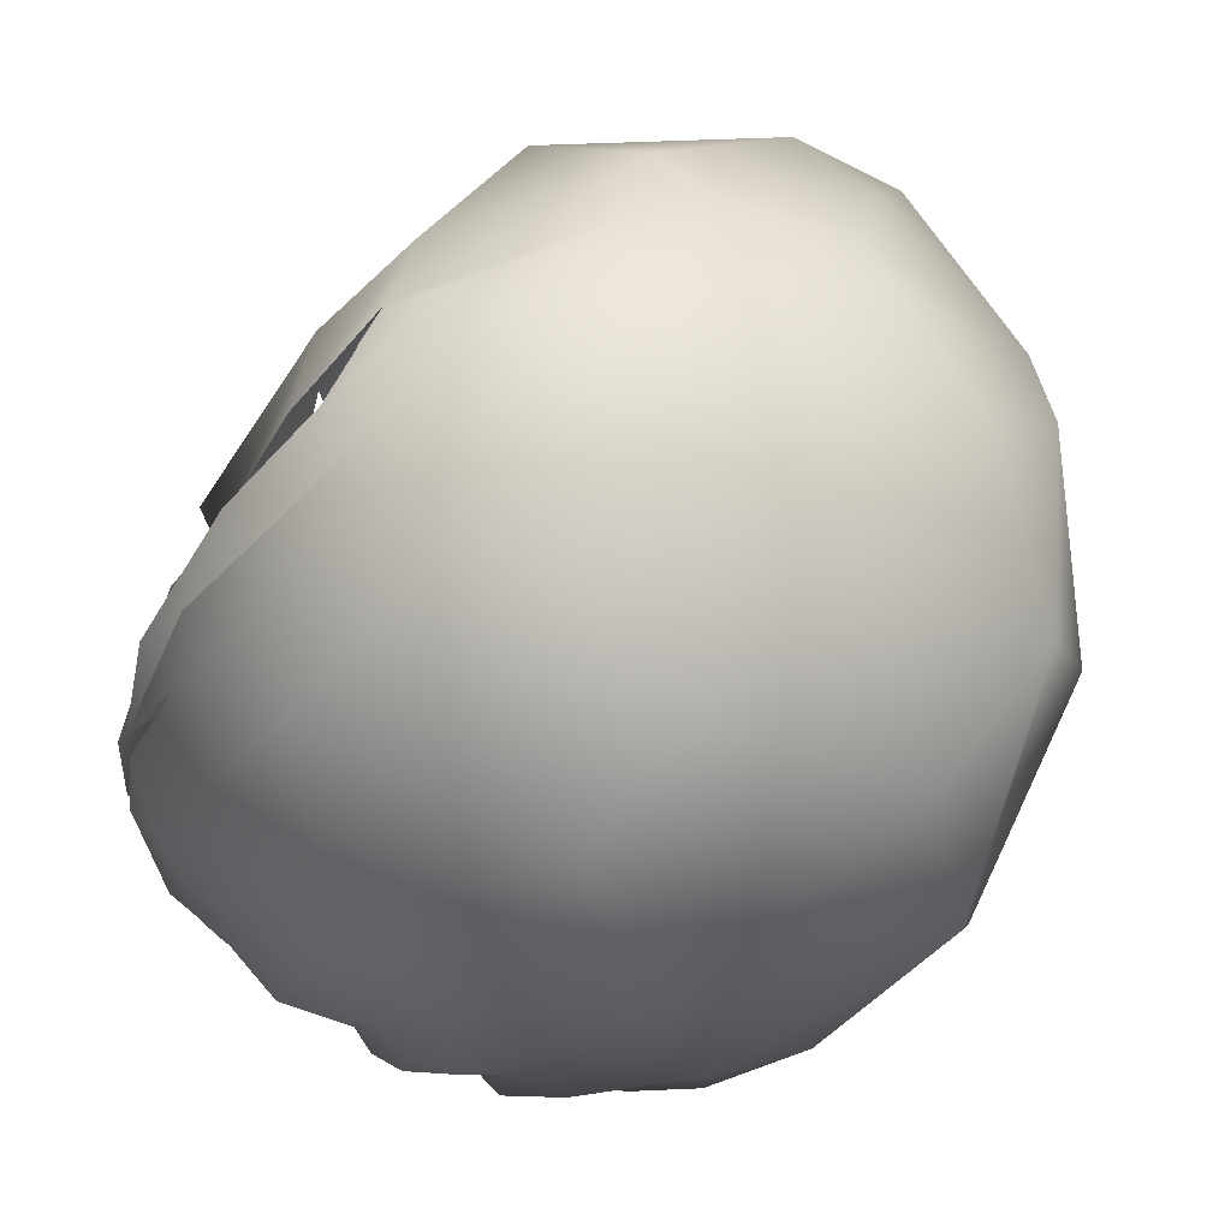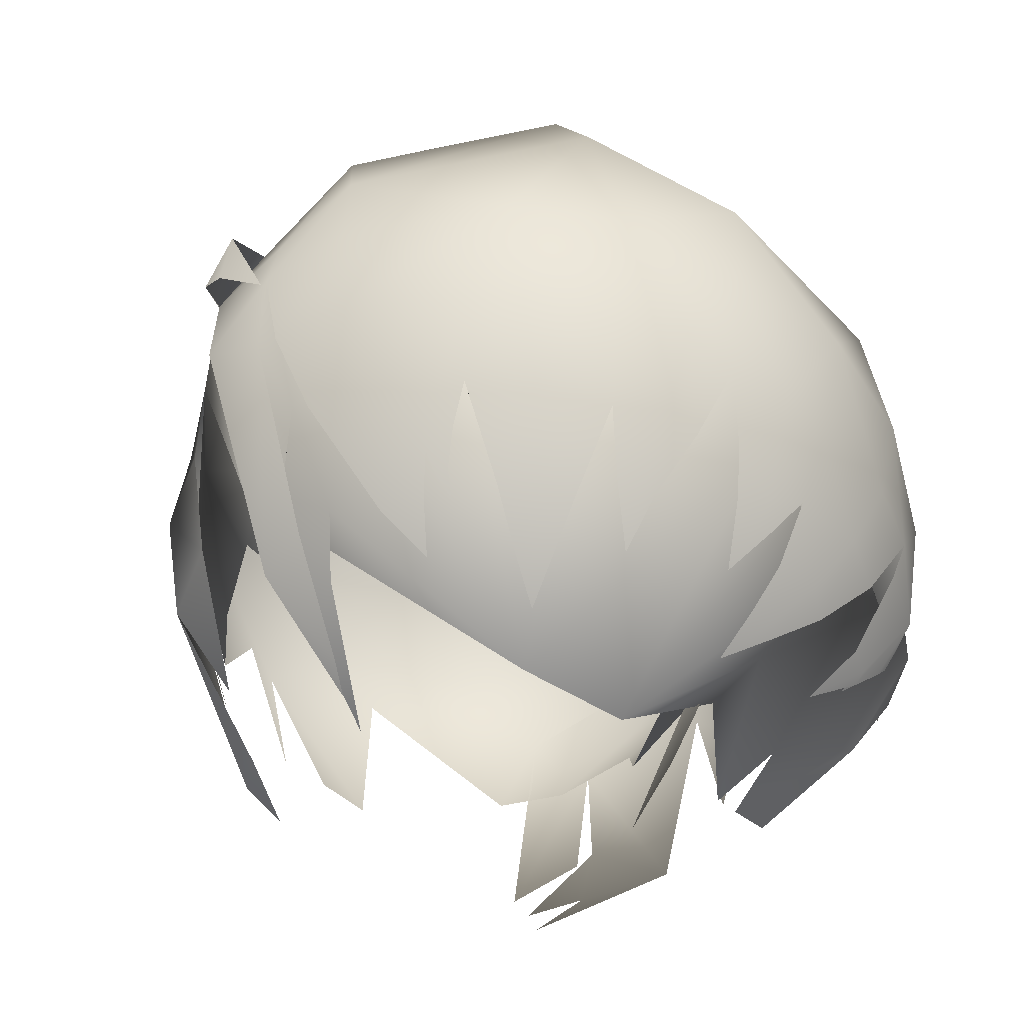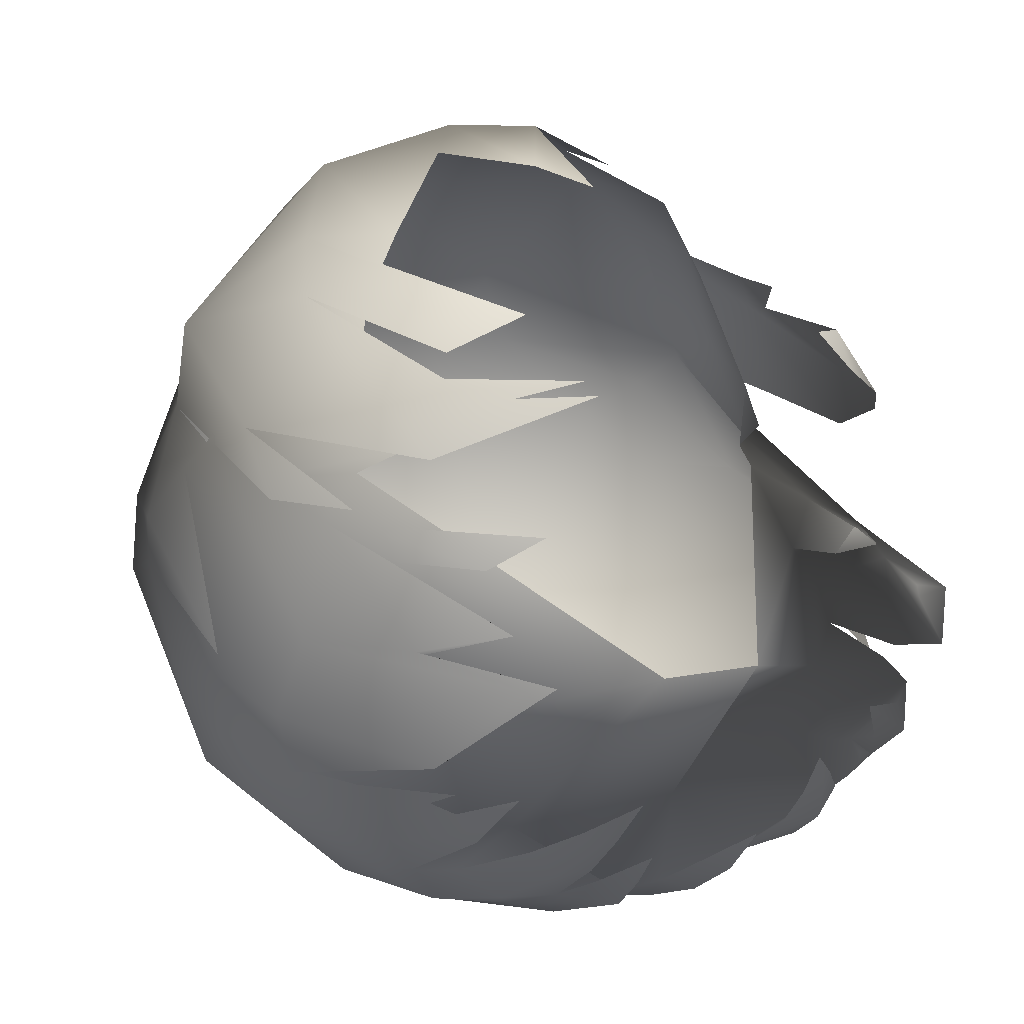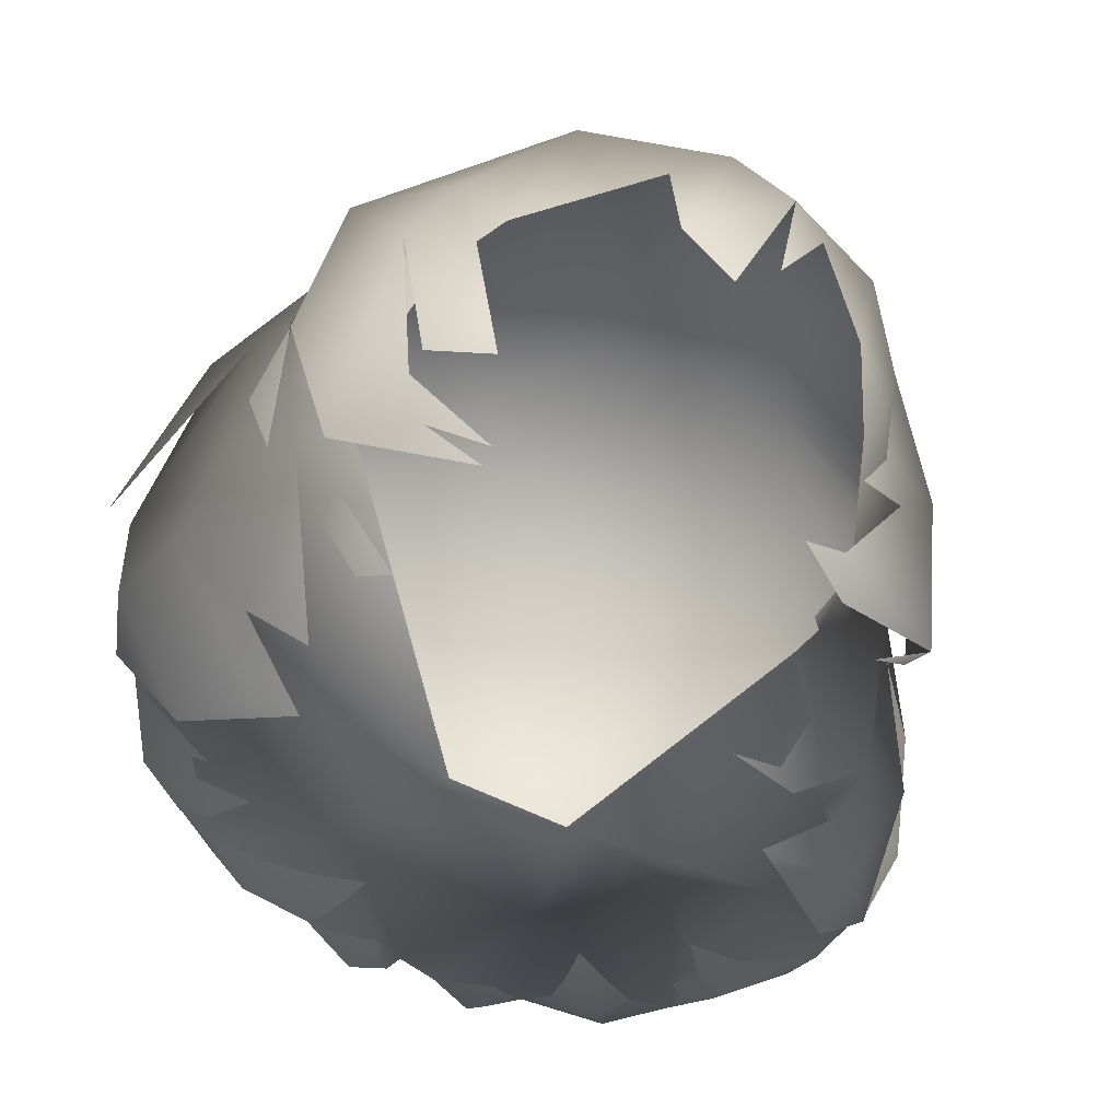
<metadata>
{"format":"obj","ext":"obj","renderer":"f3d","projection":"perspective","resolution":1024,"background":"white","views":[{"elev":-32.0,"azim":147.1,"up":"+Z"},{"elev":-51.4,"azim":147.3,"up":"+Y"},{"elev":11.6,"azim":-32.9,"up":"+Z"},{"elev":-68.4,"azim":-23.2,"up":"+Y"}]}
</metadata>
<code>
g NPC_W1_Lady_Hair_A_Lod1
v -0.06469 1.452 -0.06819
v -0.06469 1.452 -0.06819
v -0.06469 1.452 -0.06819
v 0.07872 1.439 -0.033
v 0.1084 1.53 -0.05549
v 0.005468 1.608 0.06329
v 0.07602 1.539 0.02031
v 0.07602 1.539 0.02031
v -0.06098 1.485 -0.04295
v -0.06098 1.485 -0.04295
v -0.06098 1.485 -0.04295
v -0.01296 1.442 -0.09088
v -0.01296 1.442 -0.09088
v 0.05718 1.425 -0.02996
v 0.05718 1.425 -0.02996
v 0.004343 1.565 0.08342
v -0.02993 1.483 -0.1118
v -0.04367 1.444 -0.006419
v 0.06263 1.543 0.04973
v 0.08842 1.54 -0.07945
v -0.02728 1.464 -0.1041
v -0.02728 1.464 -0.1041
v -0.0468 1.622 -0.05855
v 0.04536 1.446 0.03648
v 0.08721 1.463 -0.06507
v 0.08721 1.463 -0.06507
v 0.1042 1.497 -0.06766
v 0.1019 1.508 -0.03541
v -0.01105 1.546 0.07731
v -0.06878 1.522 0.02914
v -0.06878 1.522 0.02914
v -0.06878 1.522 0.02914
v -0.05911 1.451 -0.08099
v -0.05911 1.451 -0.08099
v -0.08946 1.481 -0.03309
v 0.08337 1.584 0.002201
v 0.08337 1.584 0.002201
v 0.08337 1.584 0.002201
v 0.05106 1.436 -0.06037
v 0.05106 1.436 -0.06037
v 0.07707 1.593 -0.05588
v -0.05011 1.448 0.02684
v -0.05504 1.47 0.03553
v -0.03414 1.441 -0.0802
v -0.03414 1.441 -0.0802
v 0.06194 1.463 -0.07764
v 0.06194 1.463 -0.07764
v -0.07858 1.564 0.03388
v -0.03729 1.449 -0.09331
v 0.006692 1.498 0.07033
v 0.04607 1.443 -0.08268
v 0.04607 1.443 -0.08268
v -0.06209 1.502 -0.01126
v 3.961e-06 1.484 -0.1157
v 3.961e-06 1.484 -0.1157
v 3.961e-06 1.484 -0.1157
v 3.961e-06 1.484 -0.1157
v -0.006927 1.622 0.04212
v -0.08573 1.513 -0.08299
v -0.05156 1.428 -0.03834
v -0.05156 1.428 -0.03834
v 0.05387 1.445 -0.01585
v 0.05387 1.445 -0.01585
v -0.05581 1.47 0.02933
v 0.05401 1.515 0.04344
v 0.05401 1.515 0.04344
v -0.00876 1.454 -0.1019
v -0.00876 1.454 -0.1019
v 0.0639 1.509 -0.004288
v -0.06038 1.515 -0.1062
v 0.06511 1.441 -0.06266
v 0.06511 1.441 -0.06266
v 0.05314 1.442 -0.07431
v 0.05314 1.442 -0.07431
v 0.05314 1.442 -0.07431
v 0.05191 1.421 -0.02524
v 0.05191 1.421 -0.02524
v 0.07945 1.525 0.03156
v -0.03366 1.569 0.07358
v -0.0005031 1.545 -0.123
v 0.05134 1.623 -0.05816
v -0.04072 1.457 0.04505
v 0.05752 1.495 -0.007277
v 0.05752 1.495 -0.007277
v 0.05752 1.495 -0.007277
v 0.05752 1.495 -0.007277
v 0.03562 1.569 -0.1097
v 0.06345 1.452 0.01405
v -0.01516 1.453 -0.106
v 0.02895 1.443 -0.08877
v 0.02895 1.443 -0.08877
v 0.03488 1.441 0.03734
v 0.01549 1.483 -0.1189
v -0.0525 1.483 -0.106
v 0.06401 1.557 0.05024
v 0.1096 1.512 -0.05417
v 0.02006 1.546 0.08338
v 0.0328 1.432 -0.07747
v 0.03942 1.442 -0.08945
v 0.06425 1.507 0.0126
v -0.08218 1.545 0.00526
v -0.08218 1.545 0.00526
v 0.08273 1.481 -0.02271
v 0.08273 1.481 -0.02271
v 0.08273 1.481 -0.02271
v -0.09541 1.554 -0.02659
v -0.09541 1.554 -0.02659
v -0.01499 1.483 -0.1173
v -0.04929 1.462 -0.01707
v -0.02397 1.49 -0.0941
v -0.02397 1.49 -0.0941
v -0.02397 1.49 -0.0941
v 0.01133 1.448 -0.09615
v 0.01133 1.448 -0.09615
v -0.07056 1.504 -0.009979
v -0.07056 1.504 -0.009979
v -0.07056 1.504 -0.009979
v -0.08452 1.588 -0.03621
v 0.09727 1.483 -0.06448
v 0.09727 1.483 -0.06448
v -0.03075 1.441 -0.08462
v -0.06189 1.502 0.01826
v -0.06189 1.502 0.01826
v 0.02675 1.426 -0.06736
v 0.02675 1.426 -0.06736
v 0.02675 1.426 -0.06736
v -0.07741 1.524 -0.001415
v -0.07741 1.524 -0.001415
v -0.07741 1.524 -0.001415
v 0.07652 1.602 -0.008687
v 0.07652 1.602 -0.008687
v 0.07652 1.602 -0.008687
v 0.01613 1.448 -0.1009
v 0.07483 1.459 -0.02818
v 0.07483 1.459 -0.02818
v 0.03081 1.547 0.07624
v 0.003724 1.638 0.002802
v 0.003724 1.638 0.002802
v -0.09203 1.482 -0.06584
v -0.09203 1.482 -0.06584
v -0.06933 1.462 -0.03444
v -0.06933 1.462 -0.03444
v -0.02892 1.602 -0.09065
v -0.07465 1.445 -0.05826
v -0.07465 1.445 -0.05826
v -0.07465 1.445 -0.05826
v 0.08914 1.483 -0.08154
v -0.06477 1.471 -0.09233
v -0.06477 1.471 -0.09233
v -0.08112 1.47 -0.06757
v -0.08112 1.47 -0.06757
v 0.005643 1.464 -0.1068
v 0.005643 1.464 -0.1068
v 0.01643 1.464 -0.1112
v 0.05135 1.57 0.06711
v -0.06263 1.567 -0.0977
v 0.02752 1.463 -0.1034
v 0.02752 1.463 -0.1034
v 0.08468 1.525 0.007356
v 0.07621 1.487 -0.0647
v 0.07621 1.487 -0.0647
v -0.03668 1.433 0.02853
v 0.08021 1.485 0.003699
v 0.05369 1.483 -0.1063
v -0.05841 1.52 0.04774
v -0.06902 1.46 -0.0708
v -0.06902 1.46 -0.0708
v -0.06902 1.46 -0.0708
v -0.06902 1.46 -0.0708
v 0.05944 1.445 -0.07646
v 0.05944 1.445 -0.07646
v -0.06532 1.45 -0.07248
v -0.06532 1.45 -0.07248
v -0.06532 1.45 -0.07248
v 0.05879 1.444 -0.01995
v 0.05879 1.444 -0.01995
v -0.0969 1.481 -0.05067
v -0.0969 1.481 -0.05067
v -0.08531 1.505 -0.002696
v 0.01664 1.505 0.07522
v -0.06829 1.456 0.01296
v -0.05711 1.463 -0.09172
v -0.05711 1.463 -0.09172
v 0.04726 1.461 -0.1006
v -0.0506 1.617 0.0201
v -0.0506 1.617 0.0201
v -0.02241 1.433 -0.07329
v -0.02241 1.433 -0.07329
v -0.0736 1.459 -0.07242
v -0.0736 1.459 -0.07242
v -0.0736 1.459 -0.07242
v 0.08067 1.494 -0.04197
v 0.08067 1.494 -0.04197
v 0.08067 1.494 -0.04197
v 0.05874 1.443 -0.07109
v 0.05874 1.443 -0.07109
v 0.05874 1.443 -0.07109
v -0.08574 1.582 -0.01449
v -0.08574 1.582 -0.01449
v 0.06413 1.478 -0.01444
v 0.06413 1.478 -0.01444
v -0.0609 1.504 0.001453
v -0.0609 1.504 0.001453
v -0.05647 1.487 0.00948
v 0.01359 1.435 -0.04382
v -0.05277 1.442 -0.06895
v -0.05277 1.442 -0.06895
v 0.08517 1.583 -0.02255
v 0.08517 1.583 -0.02255
v -0.06401 1.45 -0.07743
v -0.08762 1.548 -0.00126
v -0.08762 1.548 -0.00126
v 0.09514 1.536 -0.05589
v 0.03578 1.433 -0.0744
v 0.03578 1.433 -0.0744
v 0.03888 1.43 -0.01039
v 0.03888 1.43 -0.01039
v 0.03771 1.631 0.01303
v 0.03771 1.631 0.01303
v 0.03771 1.631 0.01303
v 0.05456 1.615 0.01387
v 0.05456 1.615 0.01387
v 0.05456 1.615 0.01387
v -0.04587 1.509 0.06017
v 0.02704 1.488 -0.09341
v 0.02704 1.488 -0.09341
v -0.07816 1.571 0.01091
v -0.07816 1.571 0.01091
v -0.07816 1.571 0.01091
v 0.08021 1.471 0.01427
v -0.005043 1.464 -0.1089
v -0.005043 1.464 -0.1089
v 0.04867 1.616 0.0331
v -0.02117 1.454 -0.09878
v -0.02117 1.454 -0.09878
v -0.02645 1.449 -0.09387
v -0.02645 1.449 -0.09387
v -0.05639 1.506 0.04443
v -0.05639 1.506 0.04443
v -0.09633 1.536 -0.05547
v -0.0546 1.442 -0.02824
v -0.0546 1.442 -0.02824
v -0.0546 1.442 -0.02824
v 0.08999 1.513 -0.08116
v 0.08999 1.513 -0.08116
v -0.06312 1.5 -0.01937
v 0.02812 1.434 -0.07857
v 0.02812 1.434 -0.07857
v -0.03244 1.515 -0.1196
v 0.04418 1.519 0.06321
v 0.004128 1.63 0.02019
v 0.004128 1.63 0.02019
v 0.004128 1.63 0.02019
v -0.07635 1.511 -0.0704
v -0.07635 1.511 -0.0704
v -0.01504 1.435 -0.04295
v 0.09982 1.511 -0.06044
v 0.09982 1.511 -0.06044
v 0.09982 1.511 -0.06044
v 0.09982 1.511 -0.06044
v 0.09535 1.553 -0.02074
v 0.09535 1.553 -0.02074
v 0.05893 1.528 0.04841
v 0.05893 1.528 0.04841
v -0.05551 1.431 -0.04175
v -0.05551 1.431 -0.04175
v -0.04461 1.463 -0.1014
v -0.05271 1.509 -0.08632
v -0.05271 1.509 -0.08632
v -0.05271 1.509 -0.08632
v 0.105 1.538 -0.03345
v 0.105 1.538 -0.03345
v 0.06603 1.452 -0.07986
v 0.06603 1.452 -0.07986
v 0.06603 1.452 -0.07986
v 0.08263 1.564 0.01292
v 0.08263 1.564 0.01292
v 0.08263 1.564 0.01292
v 0.08263 1.564 0.01292
v 0.08263 1.564 0.01292
v 0.07485 1.562 0.03517
v -0.02069 1.638 -0.02448
v -0.02464 1.441 -0.08452
v -0.02464 1.441 -0.08452
v -0.09667 1.512 -0.06251
v -0.09667 1.512 -0.06251
v -0.09667 1.512 -0.06251
v 0.06417 1.484 -0.09859
v 0.002649 1.625 -0.06924
v -0.08227 1.523 0.01224
v 0.03372 1.603 -0.09213
v 0.01399 1.435 -0.08734
v 0.01399 1.435 -0.08734
v 0.04973 1.478 0.04396
v -0.0875 1.54 -0.0783
v 0.02108 1.448 -0.09516
v 0.02108 1.448 -0.09516
v 0.0663 1.501 0.03476
v -0.08719 1.482 -0.06659
v -0.08719 1.482 -0.06659
v 0.06541 1.439 -0.06953
v -0.07697 1.47 -0.08336
v -0.07103 1.543 0.02493
v -0.07103 1.543 0.02493
v 0.06095 1.455 -0.07511
v 0.06095 1.455 -0.07511
v 0.06095 1.455 -0.07511
v 0.06095 1.455 -0.07511
v 0.03409 1.516 -0.12
v 0.0571 1.492 0.004354
v 0.05756 1.459 -0.02505
v 0.05756 1.459 -0.02505
v -1.582e-06 1.516 -0.1223
v -0.1063 1.493 -0.03667
v -0.03595 1.439 0.03114
v -0.04482 1.449 -0.08563
v -0.04482 1.449 -0.08563
v 0.07827 1.439 -0.04815
v 0.07827 1.439 -0.04815
v 0.05677 1.446 -0.07837
v 0.05677 1.446 -0.07837
v -0.0675 1.483 -0.09567
v -0.0675 1.483 -0.09567
v -0.0675 1.483 -0.09567
v -0.05239 1.623 -0.0009321
v -0.05239 1.623 -0.0009321
v 0.04943 1.445 0.026
v -0.07826 1.476 -0.001181
v 0.07189 1.516 -0.003879
v 0.07189 1.516 -0.003879
v 0.07189 1.516 -0.003879
v 0.0312 1.483 -0.1125
v 0.06066 1.463 -0.09126
v 0.06066 1.463 -0.09126
v 0.06066 1.463 -0.09126
v -0.0962 1.553 -0.01431
v -0.1002 1.51 -0.04526
v 0.09995 1.483 -0.06097
v 0.09995 1.483 -0.06097
v 0.06112 1.481 -0.02812
v 0.06112 1.481 -0.02812
v 0.06112 1.481 -0.02812
v -0.009251 1.501 0.07621
v -0.02326 1.61 0.05978
v -0.08739 1.51 -0.04928
v -0.08739 1.51 -0.04928
v -0.08739 1.51 -0.04928
v -0.08739 1.51 -0.04928
v 0.05839 1.502 0.0437
v 0.05721 1.504 -0.07911
v 0.05721 1.504 -0.07911
v 0.05721 1.504 -0.07911
v -0.05629 1.537 0.05769
v -0.05629 1.537 0.05769
v 0.06014 1.515 -0.1086
v -0.06613 1.52 0.04479
v 0.05947 1.453 -0.08472
v 0.05947 1.453 -0.08472
v -0.06037 1.427 -0.03753
v -0.06037 1.427 -0.03753
g NPC_W1_Lady_Hair_A_Lod1_0
f 329 69 85
f 251 186 58
f 251 58 233
f 344 58 186
f 69 330 100
f 48 344 186
f 310 69 100
f 330 7 100
f 233 58 6
f 278 7 330
f 6 58 344
f 48 79 344
f 32 165 304
f 264 100 7
f 165 353 304
f 100 264 65
f 18 53 109
f 238 30 123
f 53 246 109
f 116 203 129
f 116 256 203
f 116 10 256
f 104 342 194
f 104 311 342
f 104 176 311
f 176 217 311
f 256 10 255
f 255 10 346
f 269 256 255
f 269 111 256
f 312 217 63
f 201 312 63
f 340 312 201
f 340 201 86
f 339 192 257
f 57 226 111
f 205 256 111
f 135 105 192
f 111 226 205
f 192 339 135
f 339 319 135
f 319 15 135
f 15 77 135
f 74 307 321
f 226 352 205
f 307 358 321
f 335 358 47
f 352 160 205
f 358 305 47
f 205 160 341
f 205 341 84
f 193 341 160
f 259 193 160
f 168 2 191
f 189 172 166
f 275 196 306
f 335 47 351
f 46 161 351
f 239 165 32
f 165 239 224
f 165 224 354
f 120 258 161
f 26 120 161
f 46 26 161
f 46 305 26
f 305 72 26
f 305 197 72
f 79 224 29
f 354 224 79
f 197 40 72
f 171 274 308
f 73 171 308
f 248 126 215
f 248 215 91
f 215 52 91
f 91 52 158
f 52 333 158
f 350 225 333
f 225 158 333
f 56 152 225
f 152 158 225
f 158 152 113
f 297 158 113
f 297 113 293
f 82 354 356
f 43 82 356
f 112 270 324
f 324 182 112
f 182 21 112
f 44 187 283
f 44 283 236
f 316 44 236
f 182 316 21
f 316 236 21
f 232 54 110
f 354 48 356
f 21 232 110
f 79 48 354
f 232 21 68
f 21 234 68
f 234 12 68
f 347 285 254
f 285 299 254
f 48 186 229
f 229 290 48
f 290 356 48
f 290 229 179
f 268 254 322
f 254 299 322
f 299 150 322
f 150 3 169
f 150 148 322
f 290 179 328
f 169 148 150
f 167 173 148
f 173 33 148
f 33 173 206
f 356 290 181
f 60 265 141
f 265 145 141
f 139 286 348
f 141 139 348
f 145 139 141
f 9 141 345
f 64 356 181
f 141 9 243
f 115 242 11
f 202 204 127
f 204 122 127
f 127 122 31
f 127 31 101
f 101 31 303
f 27 5 96
f 272 96 5
f 272 5 209
f 209 38 272
f 209 132 38
f 181 42 64
f 131 222 38
f 42 315 64
f 222 131 219
f 271 36 261
f 92 327 24
f 327 230 24
f 24 230 298
f 294 298 349
f 95 349 78
f 349 298 78
f 298 230 78
f 88 163 230
f 230 163 78
f 163 159 78
f 251 233 220
f 221 220 233
f 280 221 233
f 281 78 159
f 276 281 159
f 281 280 233
f 42 181 162
f 233 155 281
f 78 281 95
f 95 281 155
f 155 233 6
f 344 16 6
f 155 6 16
f 97 155 16
f 97 136 155
f 95 155 19
f 19 279 95
f 8 279 19
f 263 8 19
f 155 250 19
f 147 355 245
f 288 355 147
f 147 273 288
f 19 250 263
f 136 250 155
f 164 355 288
f 273 334 288
f 288 334 164
f 147 244 119
f 119 25 147
f 244 260 119
f 25 301 147
f 147 301 273
f 263 250 66
f 180 136 97
f 16 344 79
f 301 25 71
f 79 29 16
f 16 29 343
f 16 343 97
f 39 301 71
f 39 195 301
f 97 343 50
f 195 273 301
f 273 357 334
f 273 170 357
f 170 320 357
f 75 320 170
f 184 334 51
f 334 184 164
f 99 184 51
f 99 51 214
f 98 99 214
f 125 98 214
f 90 99 98
f 247 90 98
f 124 247 98
f 99 90 157
f 184 99 157
f 164 184 332
f 184 157 332
f 164 332 309
f 355 164 309
f 332 157 154
f 332 93 309
f 93 332 154
f 154 157 133
f 157 296 133
f 296 292 133
f 292 114 133
f 133 114 153
f 154 133 153
f 93 154 153
f 55 93 153
f 55 313 93
f 93 313 309
f 108 313 55
f 55 231 108
f 231 89 108
f 89 231 67
f 210 34 207
f 89 67 13
f 235 89 13
f 235 22 89
f 174 210 207
f 108 89 17
f 89 22 17
f 249 313 108
f 17 249 108
f 313 80 309
f 313 249 80
f 34 210 149
f 210 174 302
f 210 302 149
f 174 190 302
f 309 80 87
f 309 87 355
f 355 20 244
f 244 20 260
f 87 20 355
f 323 149 302
f 22 267 17
f 17 94 249
f 267 94 17
f 49 267 22
f 237 49 22
f 49 237 121
f 237 284 121
f 188 121 284
f 188 45 121
f 121 45 49
f 45 317 49
f 49 317 267
f 317 183 267
f 267 183 94
f 183 323 94
f 94 70 249
f 323 70 94
f 156 249 70
f 249 156 80
f 151 302 190
f 151 300 302
f 151 190 1
f 59 70 323
f 70 59 156
f 143 80 156
f 314 336 106
f 291 87 80
f 211 336 314
f 291 20 87
f 198 106 336
f 336 211 227
f 227 198 336
f 20 213 260
f 28 260 213
f 260 28 338
f 28 4 338
f 4 28 103
f 185 198 227
f 198 185 326
f 137 326 185
f 137 185 252
f 212 102 228
f 41 20 291
f 20 41 213
f 102 212 35
f 338 4 318
f 128 102 35
f 117 128 35
f 241 117 142
f 35 142 117
f 134 4 103
f 142 360 61
f 142 35 359
f 360 266 61
f 144 266 360
f 14 318 4
f 177 360 35
f 76 14 4
f 4 134 76
f 146 360 177
f 140 146 177
f 337 177 35
f 212 337 35
f 323 302 59
f 302 300 59
f 103 200 175
f 200 62 175
f 175 62 216
f 107 337 212
f 300 287 59
f 140 178 287
f 178 337 287
f 103 331 200
f 200 331 83
f 287 337 240
f 337 107 240
f 295 59 287
f 240 295 287
f 240 107 118
f 331 103 277
f 118 295 240
f 28 262 103
f 262 277 103
f 262 28 213
f 277 262 37
f 262 213 208
f 59 295 156
f 156 23 143
f 156 295 23
f 295 118 23
f 107 199 118
f 118 199 325
f 23 118 325
f 223 277 37
f 282 23 325
f 325 138 282
f 41 208 213
f 253 218 138
f 81 138 218
f 208 41 130
f 138 81 282
f 282 289 23
f 289 143 23
f 81 289 282
f 81 218 130
f 291 143 289
f 143 291 80
f 291 289 81
f 81 130 41
f 291 81 41

</code>
